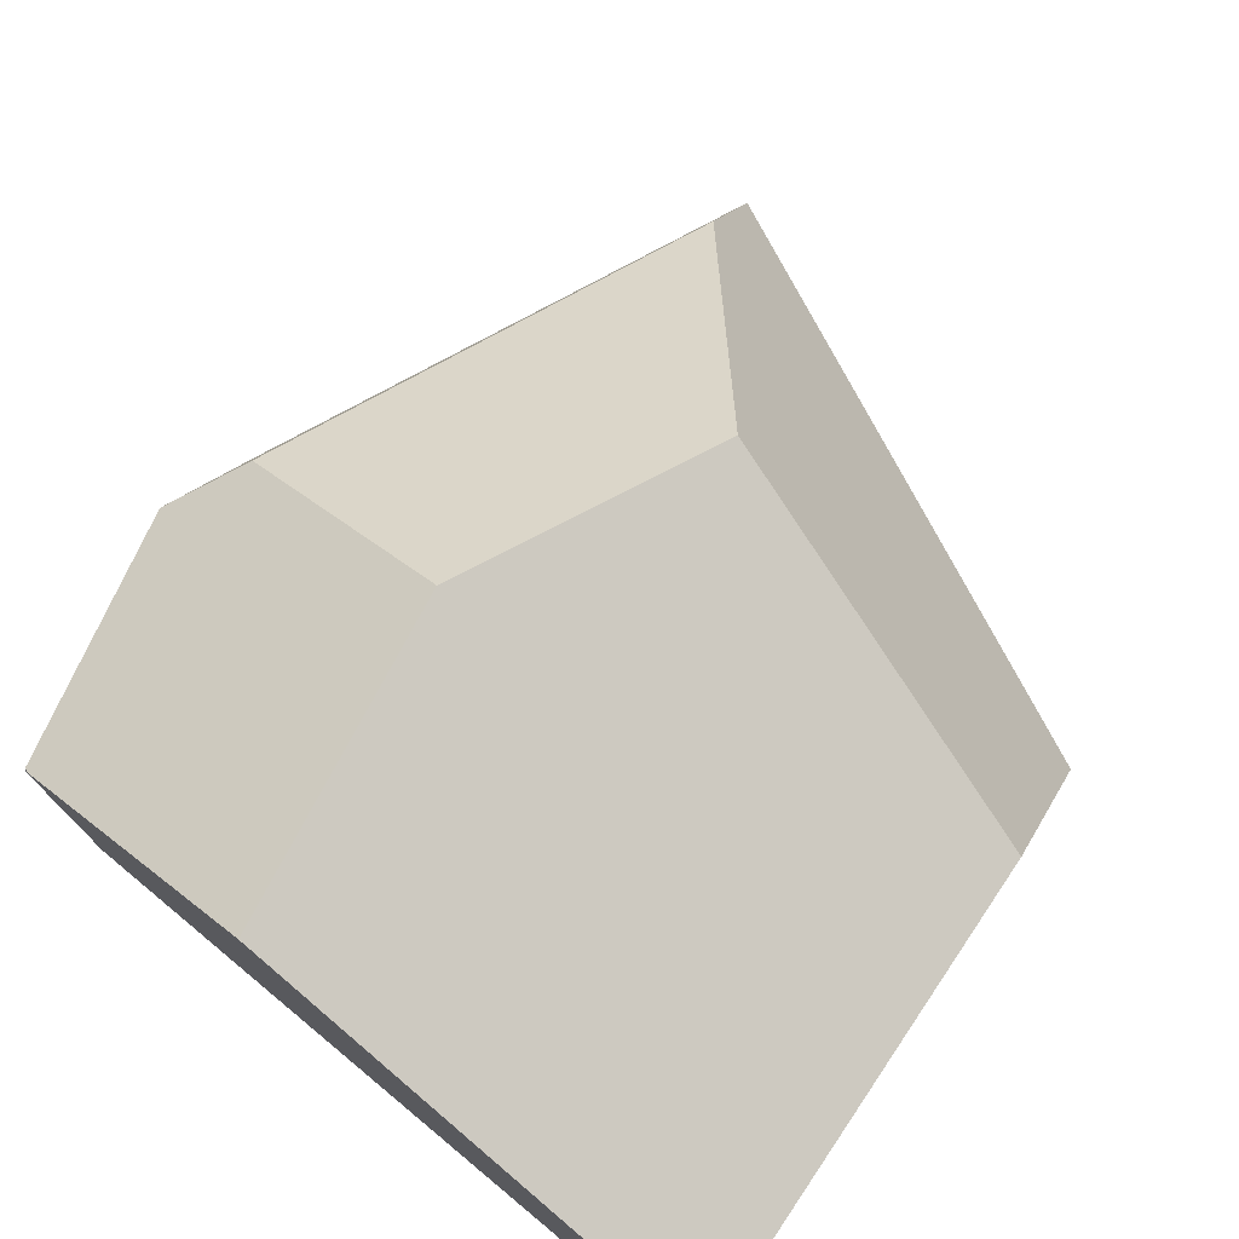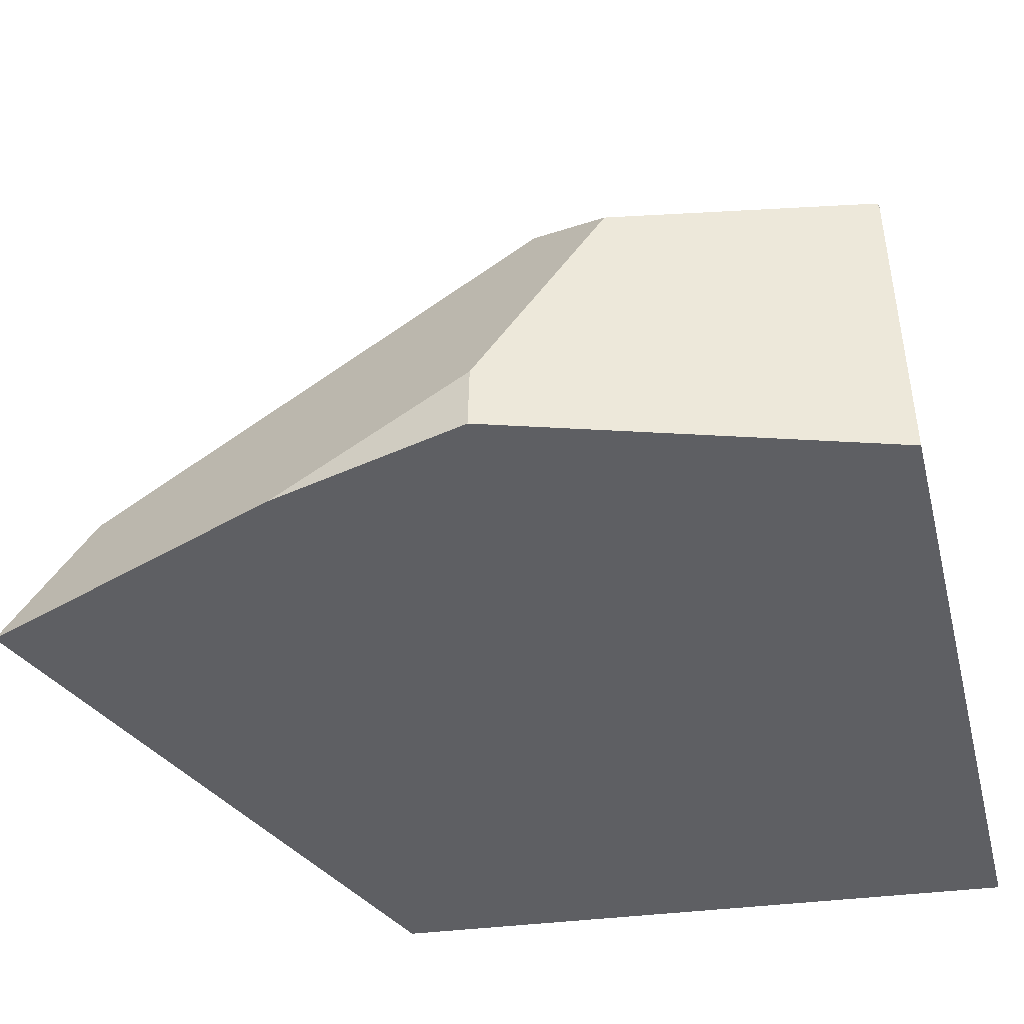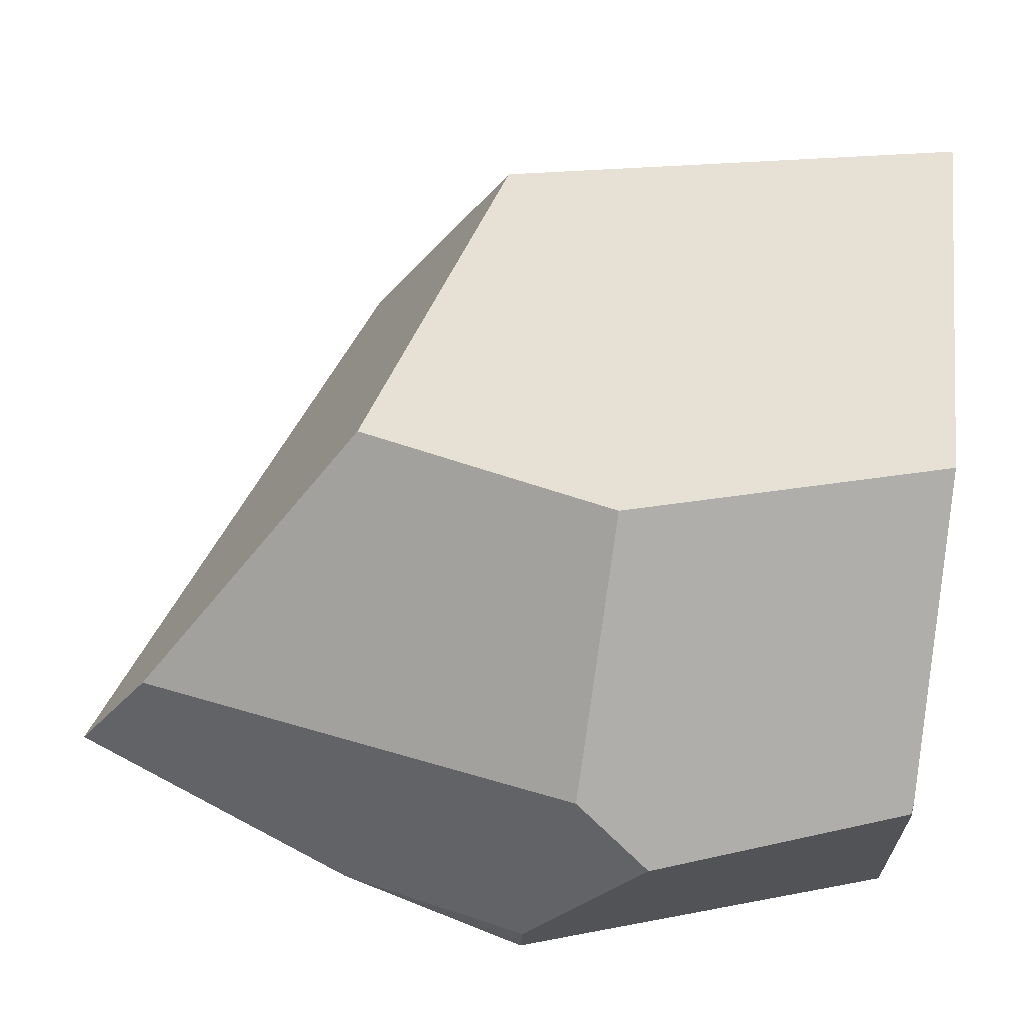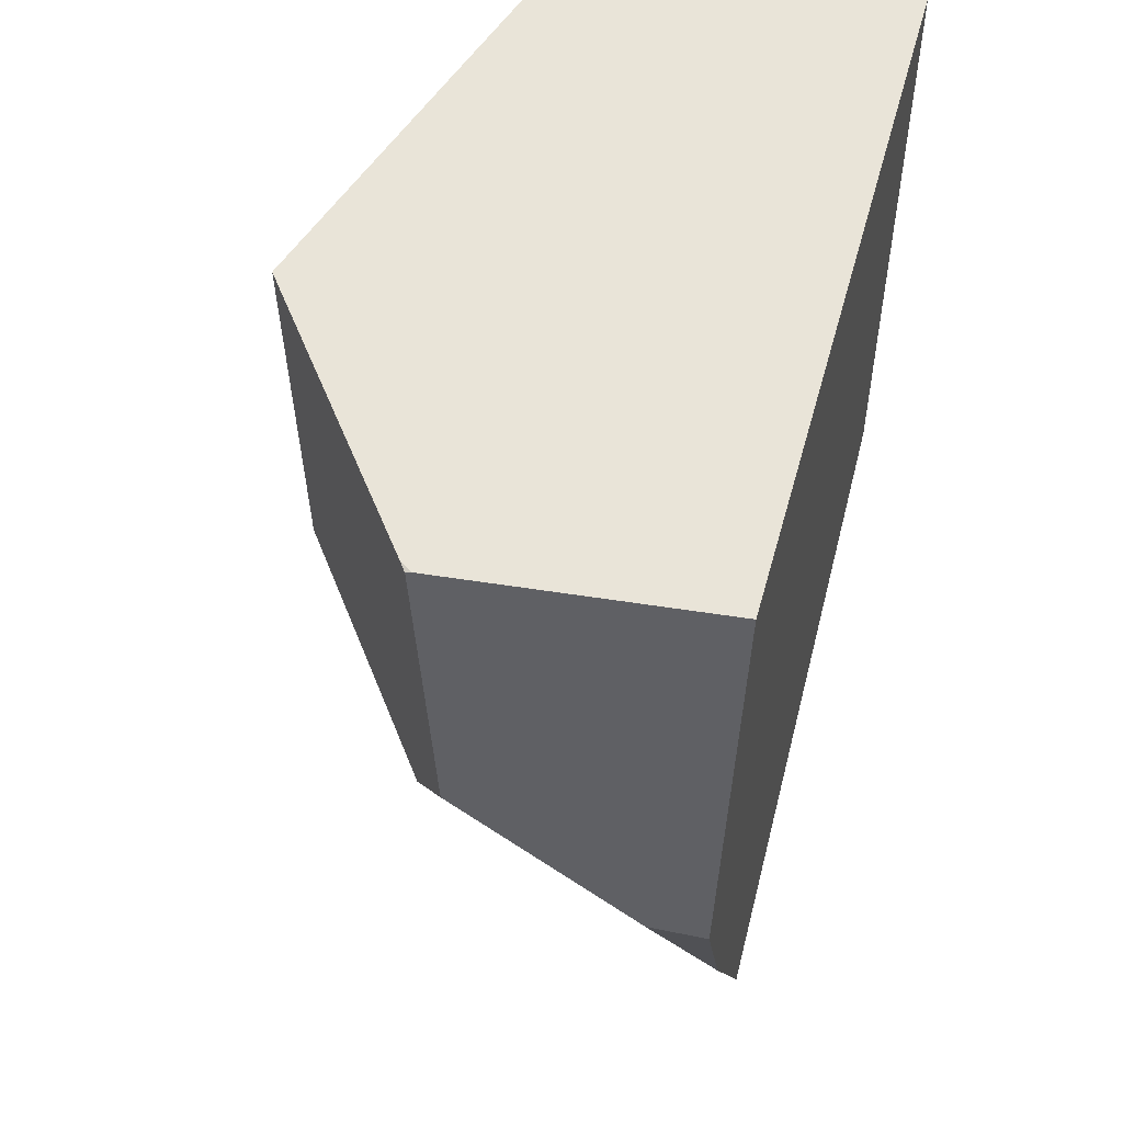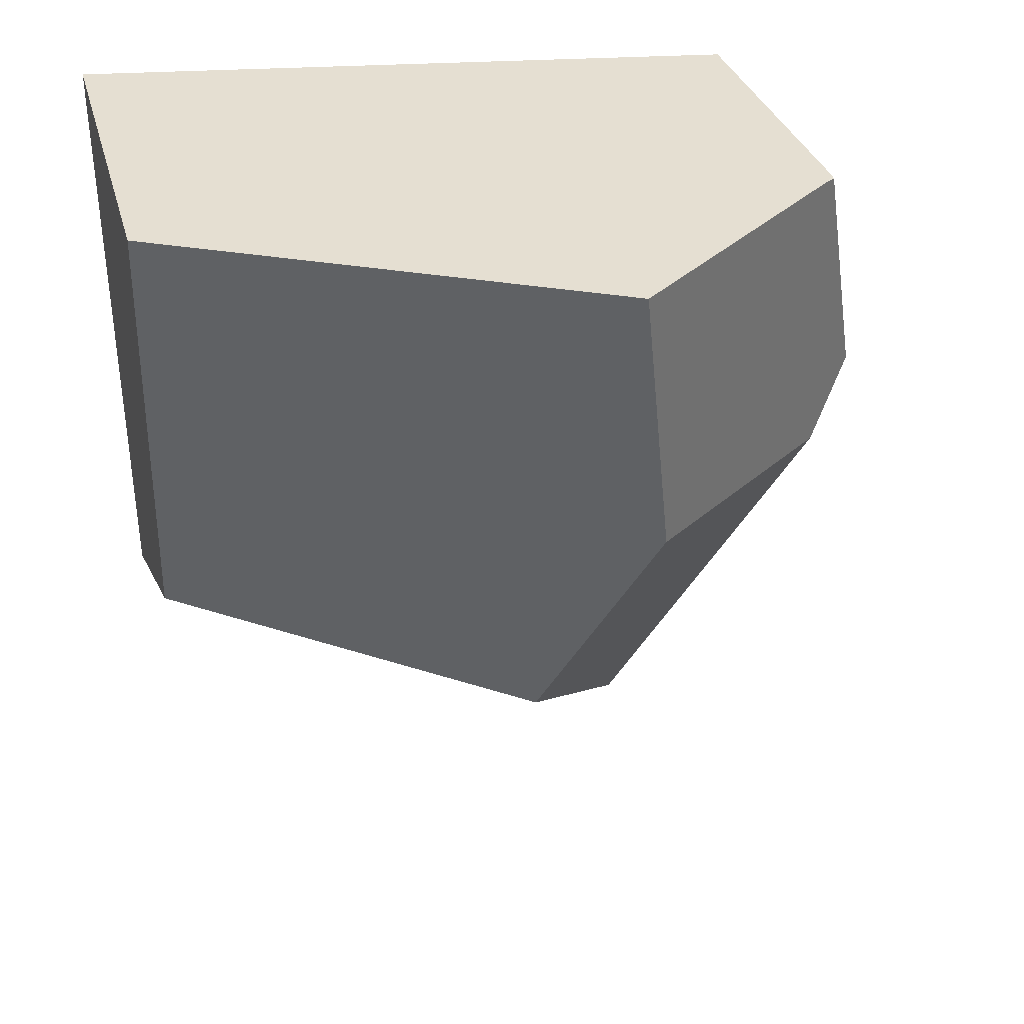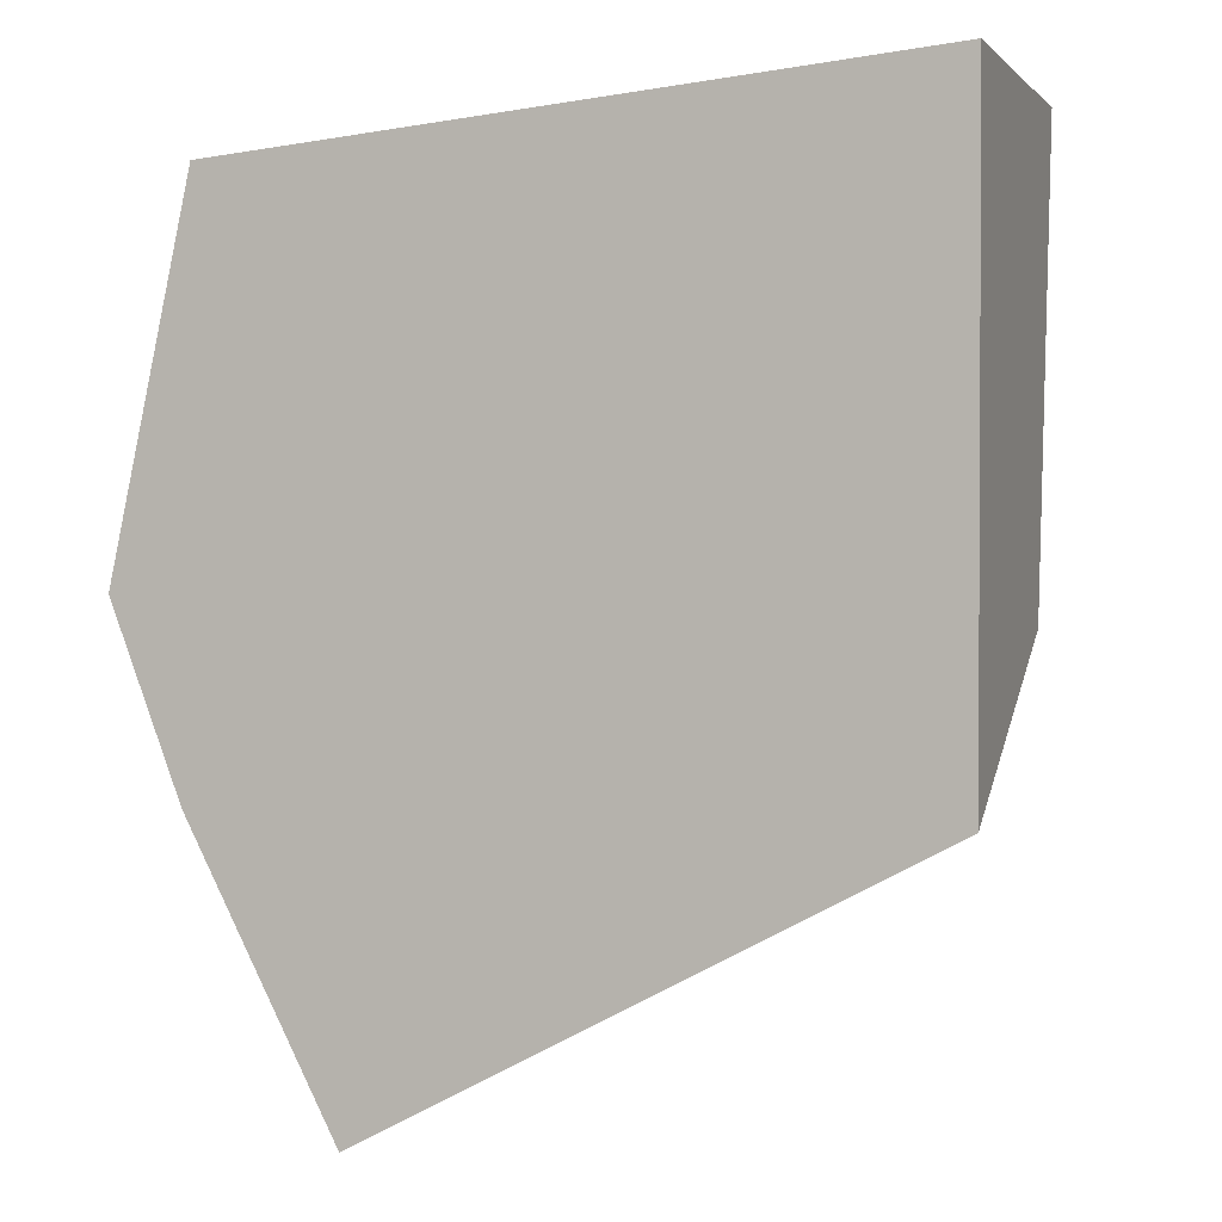
<metadata>
{"format":"obj","ext":"obj","renderer":"f3d","projection":"perspective","resolution":1024,"background":"white","views":[{"elev":76.2,"azim":-145.8,"up":"+Z"},{"elev":-42.0,"azim":98.3,"up":"+Z"},{"elev":64.3,"azim":91.4,"up":"+Z"},{"elev":52.8,"azim":105.7,"up":"+Y"},{"elev":37.1,"azim":-15.3,"up":"+Y"},{"elev":1.7,"azim":-161.5,"up":"+Y"}]}
</metadata>
<code>
g wall__sh_88
v -0.4268 -0.1818 -0.2688
v -0.4268 -0.01415 0.03553
v 0.1805 -0.5058 -0.2688
v 0.4157 0.1534 0.003031
v -0.4268 0.5002 0.1017
v -0.4268 0.5058 -0.2688
v 0.06873 0.4505 0.2688
v 0.332 0.4336 -0.2688
v 0.3599 0.4248 0.04274
v 0.3503 0.427 0.05019
v 0.3591 0.4264 0.03656
v -0.01445 -0.1653 0.1604
v 0.1693 -0.4163 -0.1171
v 0.3588 0.07545 0.0483
v 0.1115 0.1112 0.2401
v 0.422 0.02006 -0.2688
v 0.4268 0.02223 -0.2054
v 0.3441 -0.1859 -0.2688
v -0.4268 -0.1818 -0.2688
v -0.4268 -0.1818 -0.2688
v -0.4268 -0.01415 0.03553
v -0.4268 -0.01415 0.03553
v -0.4268 -0.01415 0.03553
v -0.4268 -0.01415 0.03553
v -0.4268 -0.01415 0.03553
v 0.1805 -0.5058 -0.2688
v 0.1805 -0.5058 -0.2688
v 0.1805 -0.5058 -0.2688
v 0.1805 -0.5058 -0.2688
v 0.1805 -0.5058 -0.2688
v 0.1805 -0.5058 -0.2688
v 0.4157 0.1534 0.003031
v 0.4157 0.1534 0.003031
v 0.4157 0.1534 0.003031
v 0.4157 0.1534 0.003031
v 0.4157 0.1534 0.003031
v -0.4268 0.5002 0.1017
v -0.4268 0.5002 0.1017
v -0.4268 0.5002 0.1017
v -0.4268 0.5002 0.1017
v -0.4268 0.5058 -0.2688
v -0.4268 0.5058 -0.2688
v -0.4268 0.5058 -0.2688
v -0.4268 0.5058 -0.2688
v 0.06873 0.4505 0.2688
v 0.06873 0.4505 0.2688
v 0.06873 0.4505 0.2688
v 0.06873 0.4505 0.2688
v 0.06873 0.4505 0.2688
v 0.06873 0.4505 0.2688
v 0.06873 0.4505 0.2688
v 0.332 0.4336 -0.2688
v 0.332 0.4336 -0.2688
v 0.332 0.4336 -0.2688
v 0.332 0.4336 -0.2688
v 0.332 0.4336 -0.2688
v 0.332 0.4336 -0.2688
v 0.332 0.4336 -0.2688
v 0.332 0.4336 -0.2688
v 0.3599 0.4248 0.04274
v 0.3599 0.4248 0.04274
v 0.3599 0.4248 0.04274
v 0.3599 0.4248 0.04274
v 0.3503 0.427 0.05019
v 0.3503 0.427 0.05019
v 0.3591 0.4264 0.03656
v 0.3591 0.4264 0.03656
v 0.3591 0.4264 0.03656
v -0.01445 -0.1653 0.1604
v -0.01445 -0.1653 0.1604
v -0.01445 -0.1653 0.1604
v -0.01445 -0.1653 0.1604
v 0.1693 -0.4163 -0.1171
v 0.1693 -0.4163 -0.1171
v 0.1693 -0.4163 -0.1171
v 0.3588 0.07545 0.0483
v 0.3588 0.07545 0.0483
v 0.3588 0.07545 0.0483
v 0.3588 0.07545 0.0483
v 0.3588 0.07545 0.0483
v 0.3588 0.07545 0.0483
v 0.1115 0.1112 0.2401
v 0.1115 0.1112 0.2401
v 0.1115 0.1112 0.2401
v 0.1115 0.1112 0.2401
v 0.422 0.02006 -0.2688
v 0.422 0.02006 -0.2688
v 0.422 0.02006 -0.2688
v 0.4268 0.02223 -0.2054
v 0.4268 0.02223 -0.2054
v 0.4268 0.02223 -0.2054
v 0.3441 -0.1859 -0.2688
v 0.3441 -0.1859 -0.2688
v 0.3441 -0.1859 -0.2688
v 0.3441 -0.1859 -0.2688
v 0.3441 -0.1859 -0.2688
g wall__sh_88_0
f 6 19 21
f 26 20 41
f 42 22 5
f 27 43 8
f 18 58 87
f 30 59 92
f 2 1 3
f 52 44 37
f 53 38 7
f 10 45 9
f 46 4 60
f 61 32 54
f 11 62 55
f 66 47 64
f 56 48 67
f 68 65 63
f 12 23 28
f 13 69 29
f 14 49 15
f 33 50 76
f 51 39 82
f 83 40 24
f 25 70 84
f 71 73 77
f 78 85 72
f 16 34 17
f 57 35 86
f 74 31 93
f 89 36 79
f 80 75 94
f 90 81 95
f 91 96 88

</code>
